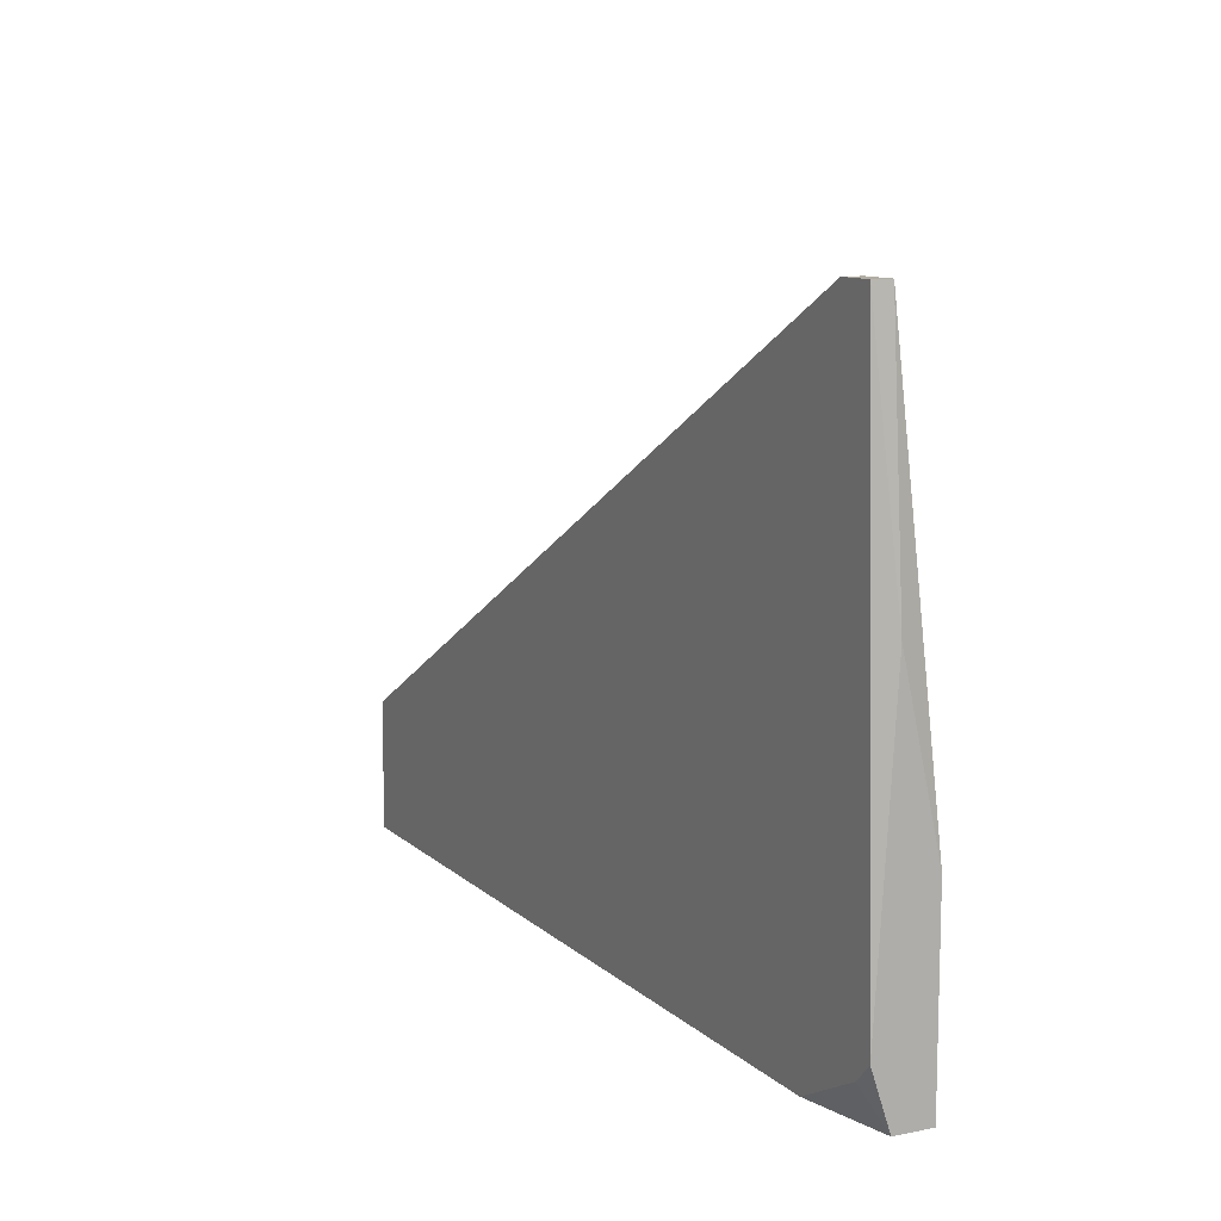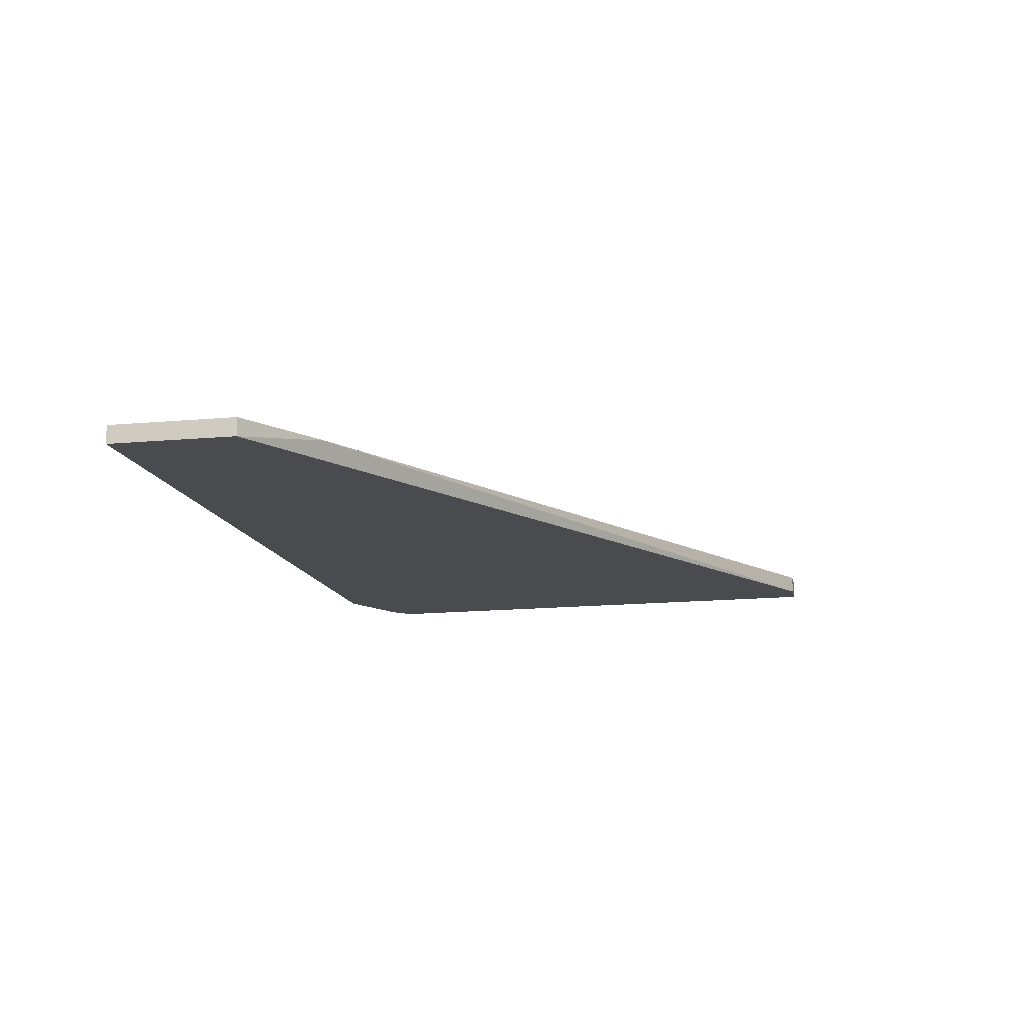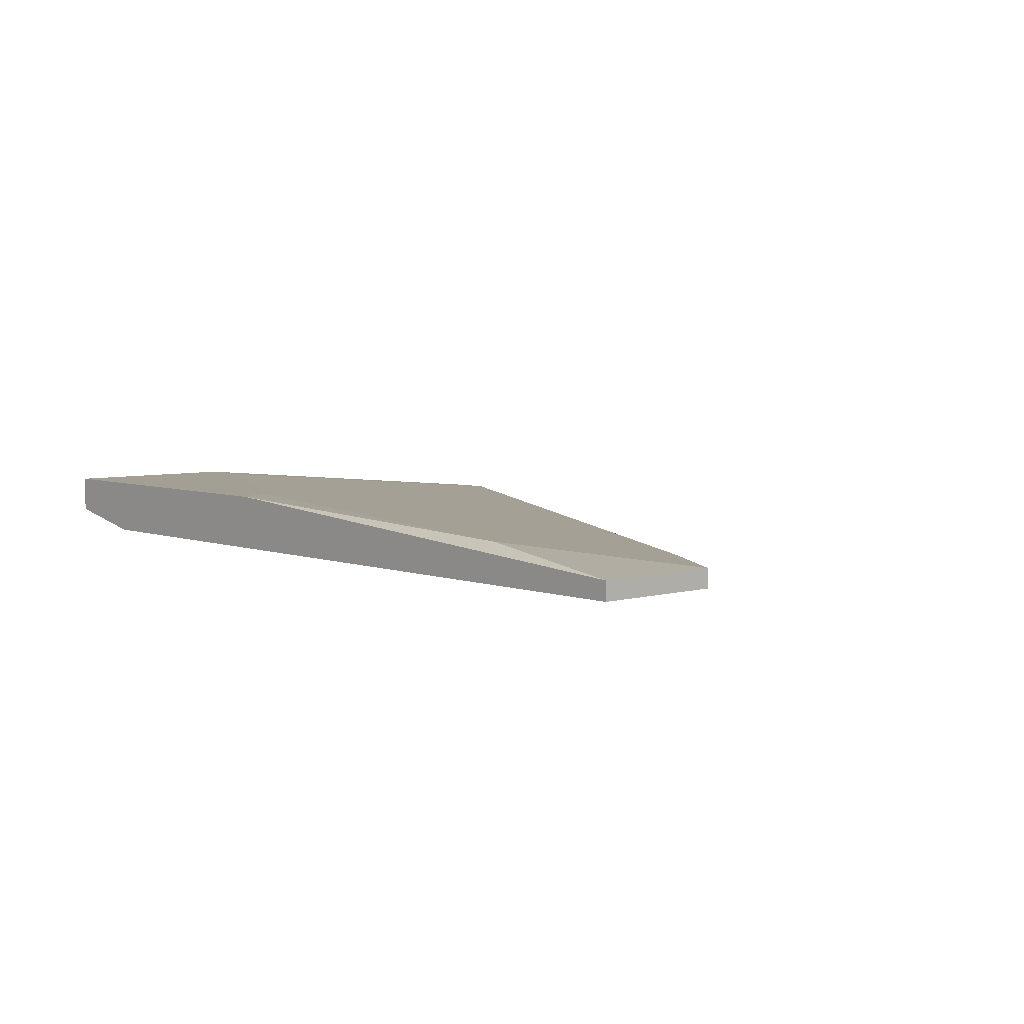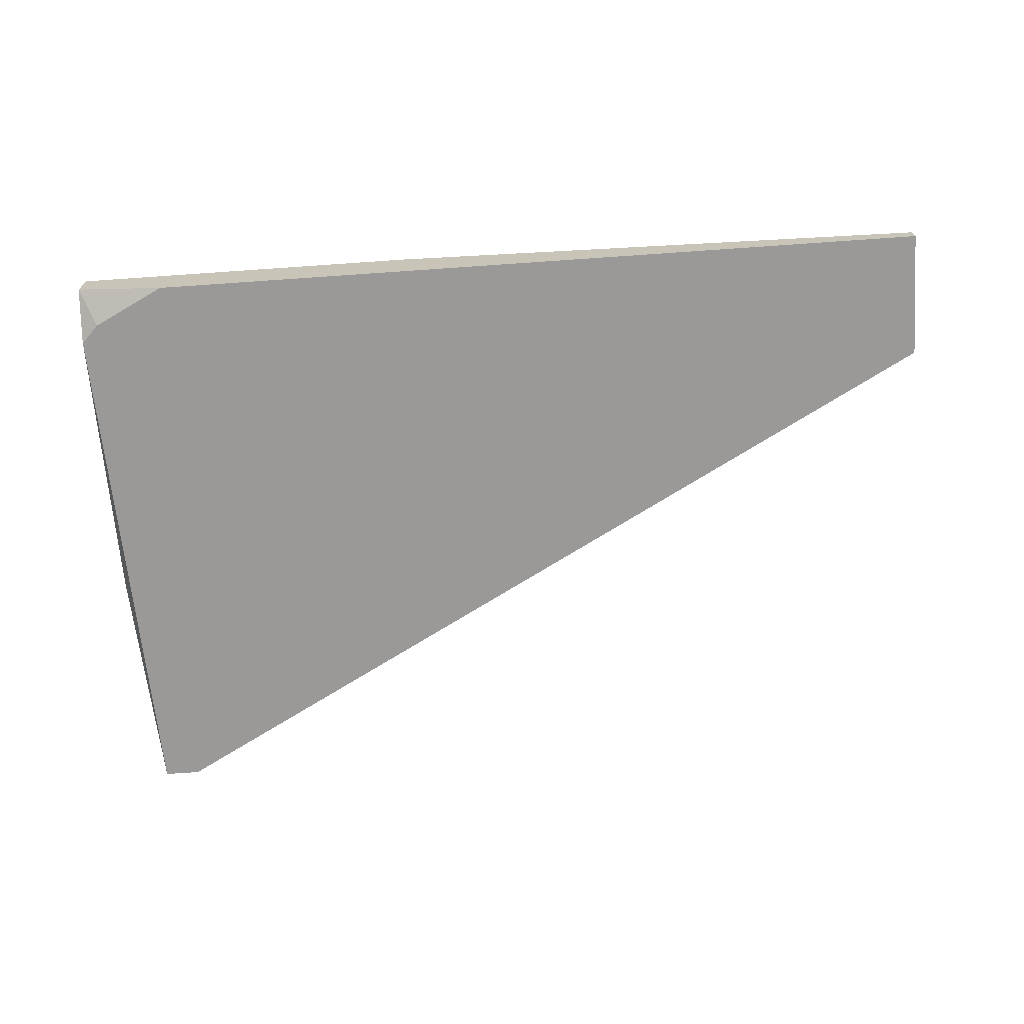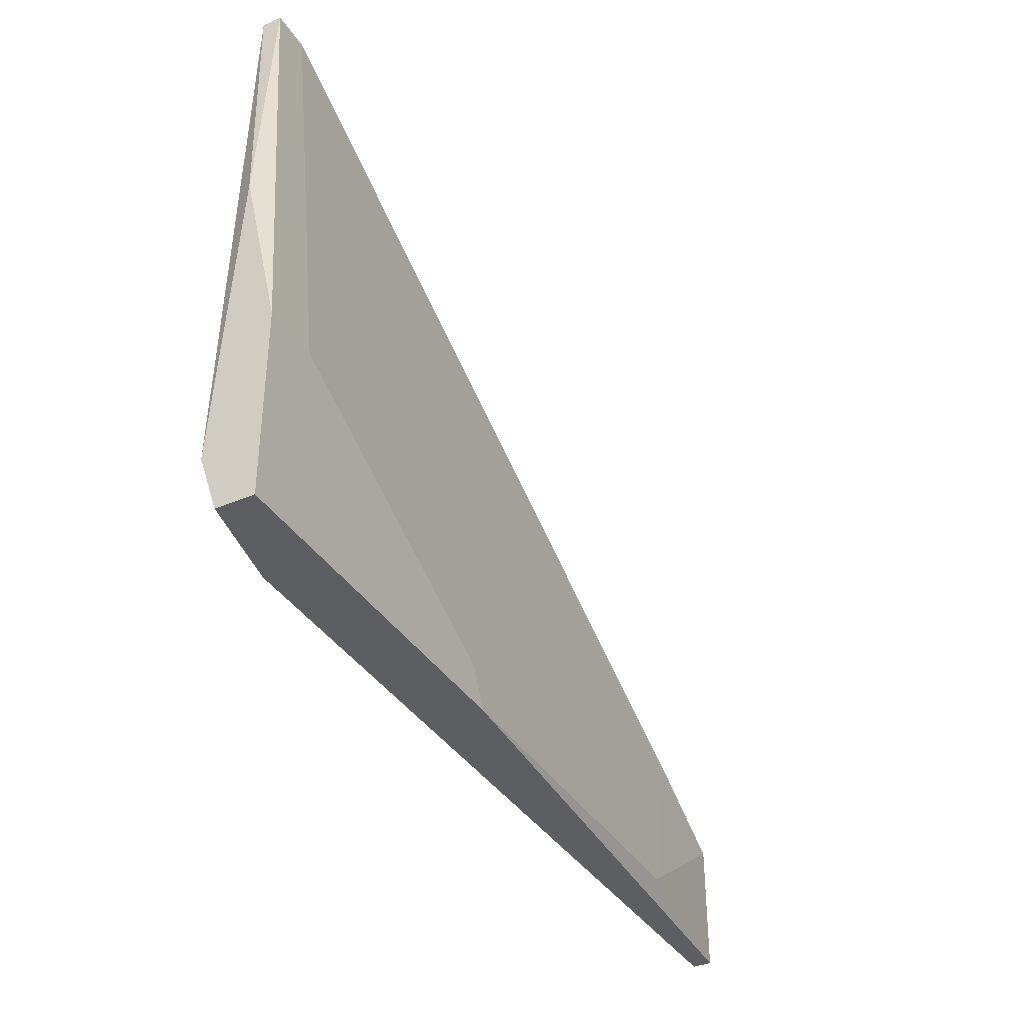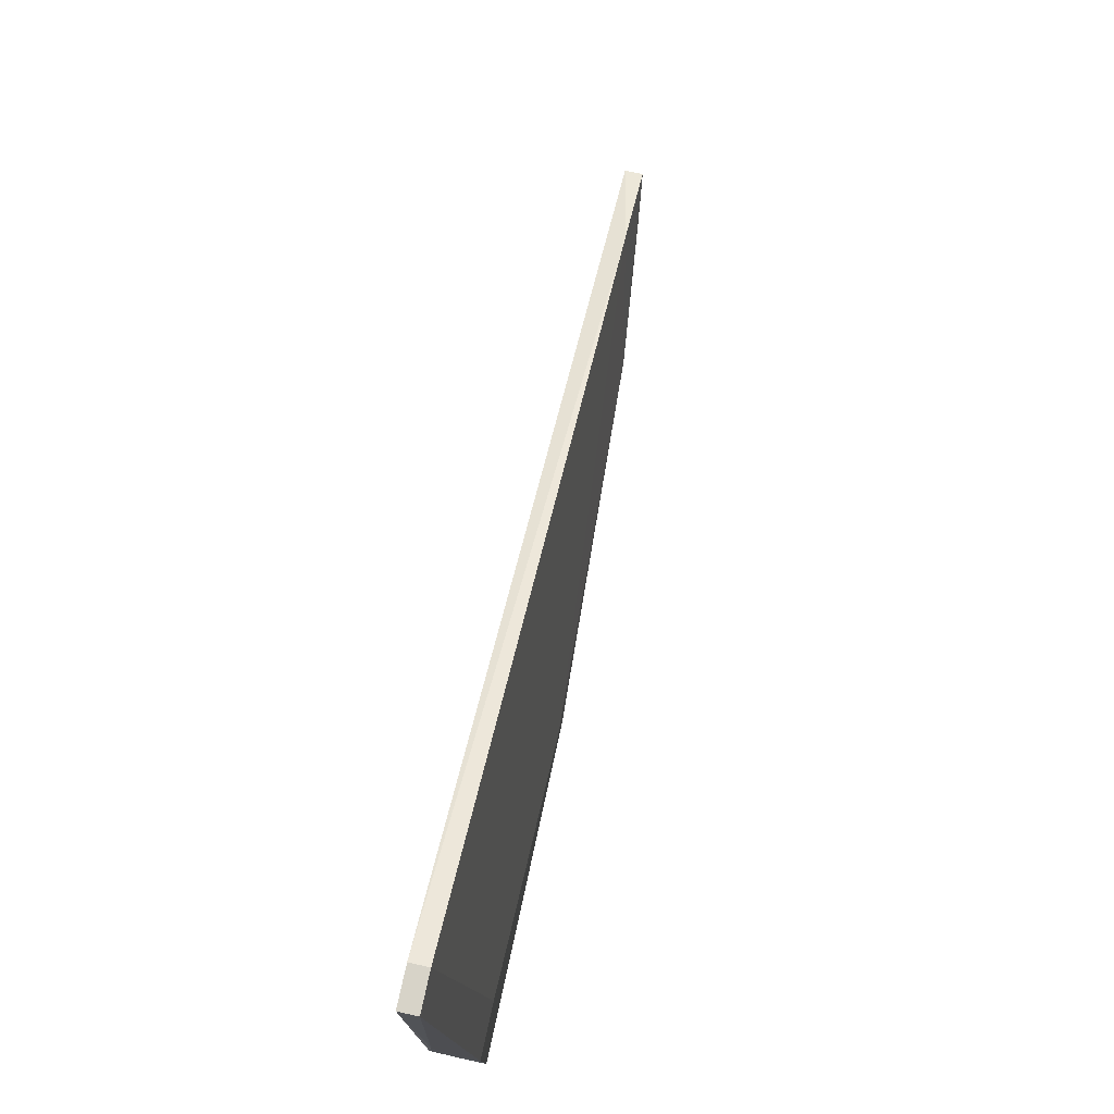
<metadata>
{"format":"obj","ext":"obj","renderer":"f3d","projection":"perspective","resolution":1024,"background":"white","views":[{"elev":10.6,"azim":63.3,"up":"+Z"},{"elev":-13.7,"azim":-78.3,"up":"+Y"},{"elev":5.3,"azim":-131.7,"up":"+Y"},{"elev":-68.9,"azim":-176.0,"up":"+Y"},{"elev":-37.3,"azim":118.8,"up":"+Z"},{"elev":76.7,"azim":102.4,"up":"+Z"}]}
</metadata>
<code>
v 0.08205 0.00179 -0.006061
v 0.05592 -0.000221 0.001982
v 0.09713 -0.001226 0.0241
v 0.09713 0.00179 0.001982
v 0.09713 -0.000221 0.0241
v 0.08104 0.00179 -0.008073
v 0.05994 0.000784 -0.007065
v 0.05089 -0.001226 -0.008073
v 0.05089 -0.001226 -0.001035
v 0.05089 -0.000221 -0.008073
v 0.05089 -0.000221 -0.001035
v 0.1001 -0.001226 -0.005056
v 0.1001 0.00179 0.001982
v 0.1001 0.00179 -0.008073
v 0.1001 -0.000221 0.01102
v 0.1001 -0.000221 -0.008073
v 0.09512 -0.001226 -0.008073
v 0.09914 -0.001226 -0.006061
v 0.09914 -0.001226 0.0241
v 0.09914 -0.000221 0.0241
f 12 18 16
f 9 8 18
f 9 18 3
f 8 6 14
f 8 9 11
f 14 6 4
f 18 8 17
f 8 14 17
f 15 14 13
f 4 5 13
f 14 4 13
f 3 18 19
f 5 3 19
f 6 8 10
f 8 11 10
f 7 6 10
f 11 7 10
f 14 15 12
f 15 19 12
f 19 18 12
f 15 13 20
f 13 5 20
f 19 15 20
f 5 19 20
f 9 3 2
f 3 5 2
f 11 9 2
f 7 11 2
f 7 2 1
f 5 4 1
f 4 6 1
f 6 7 1
f 2 5 1
f 18 17 16
f 17 14 16
f 14 12 16

</code>
